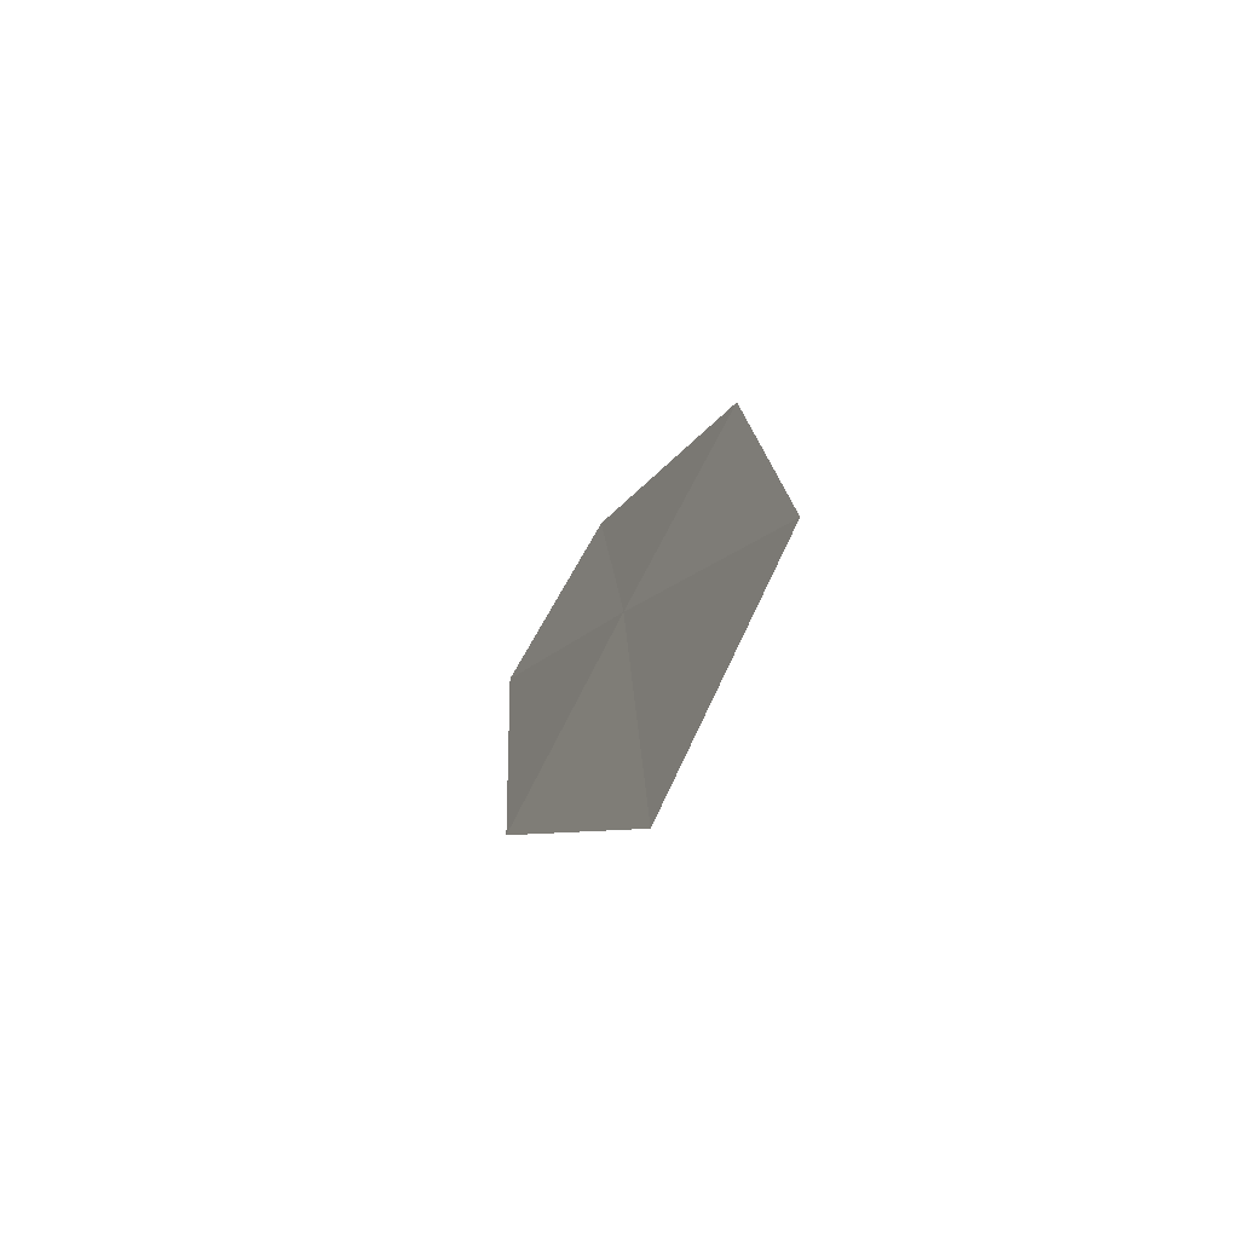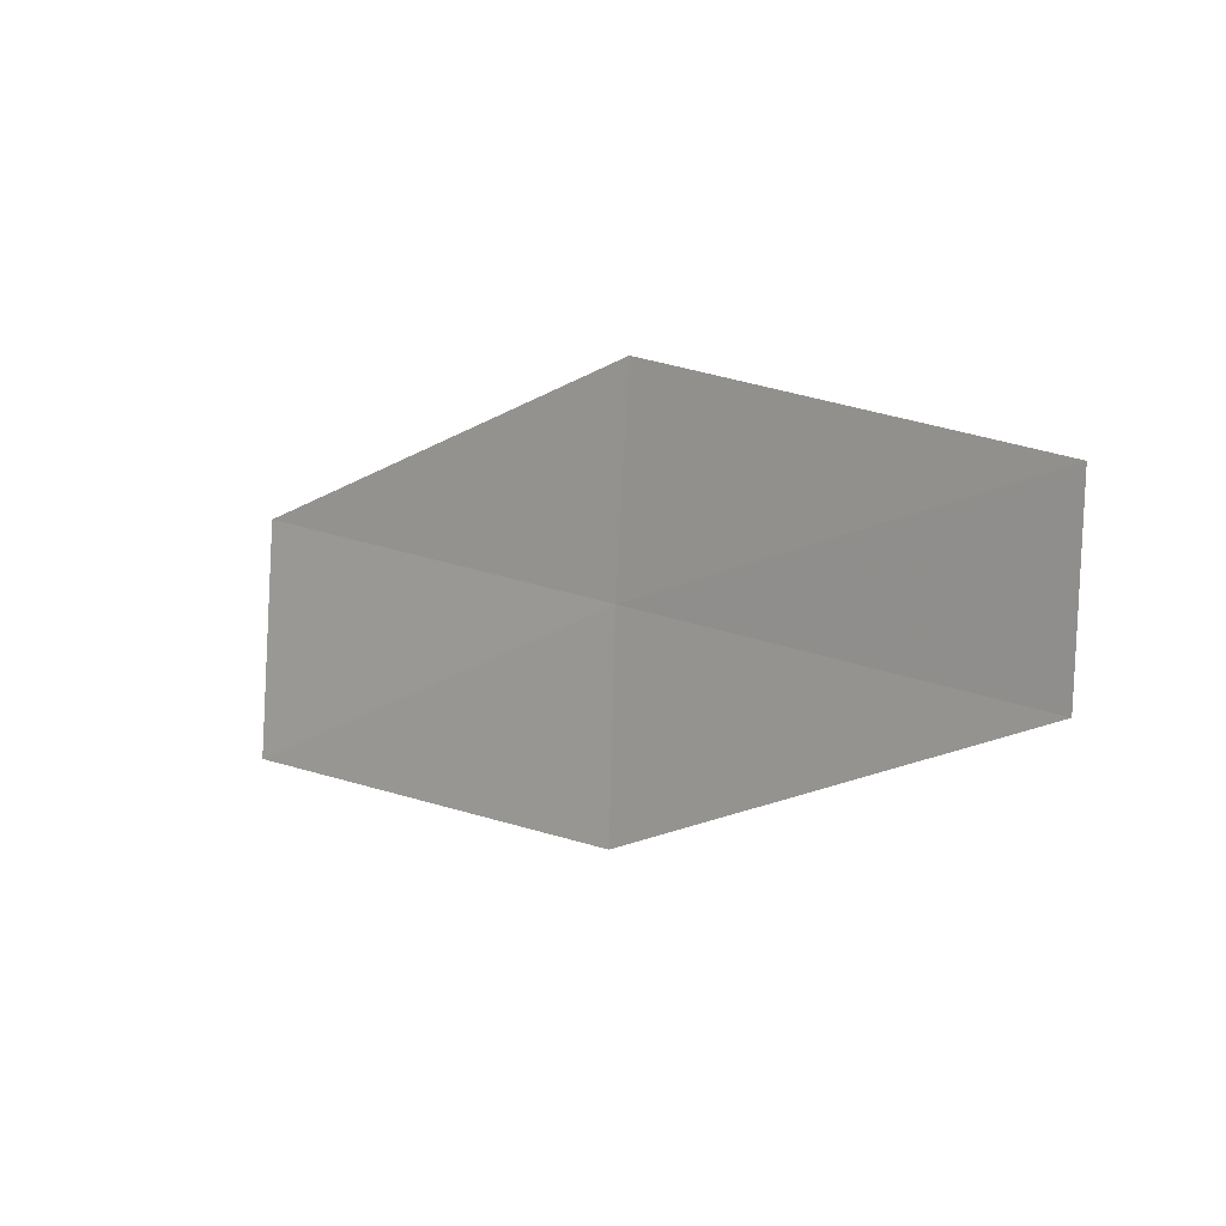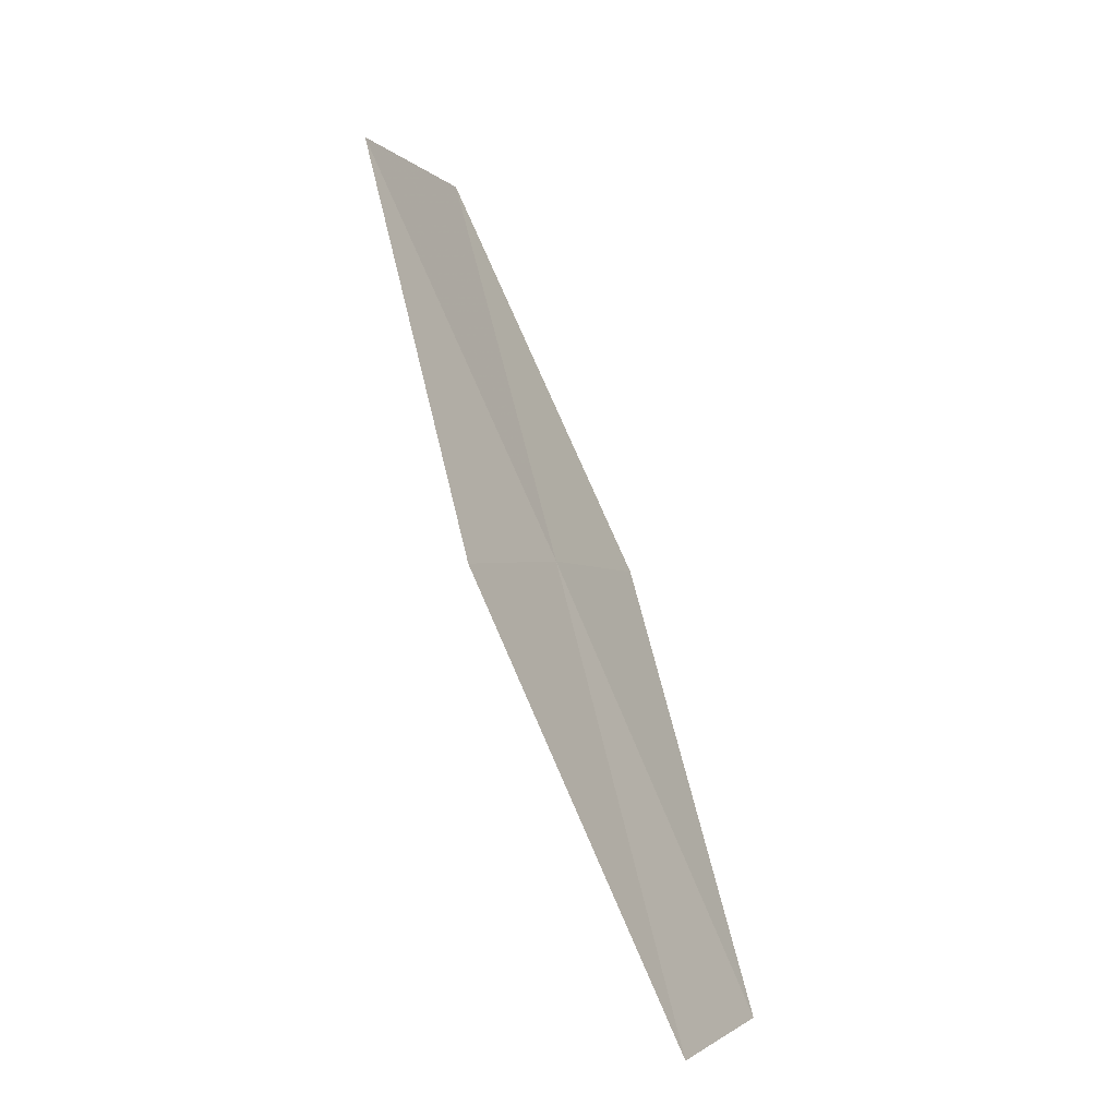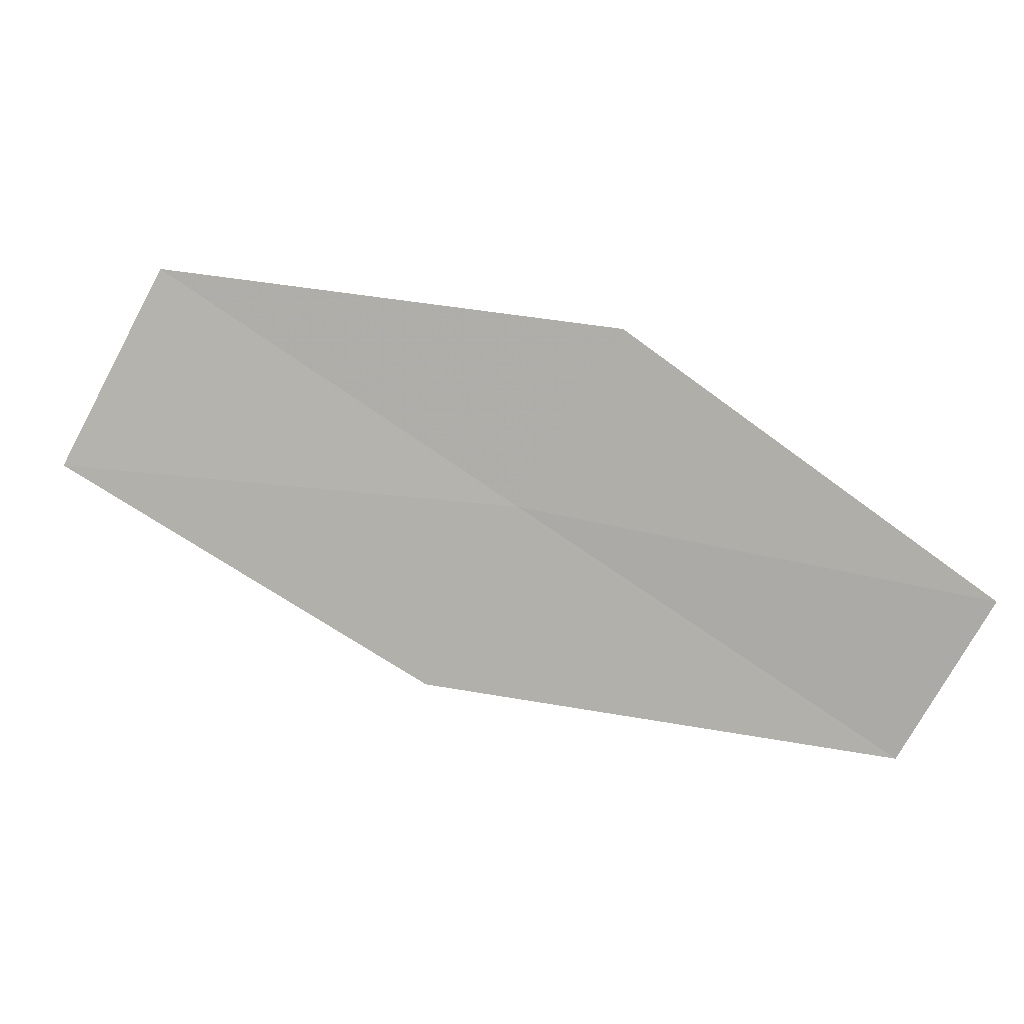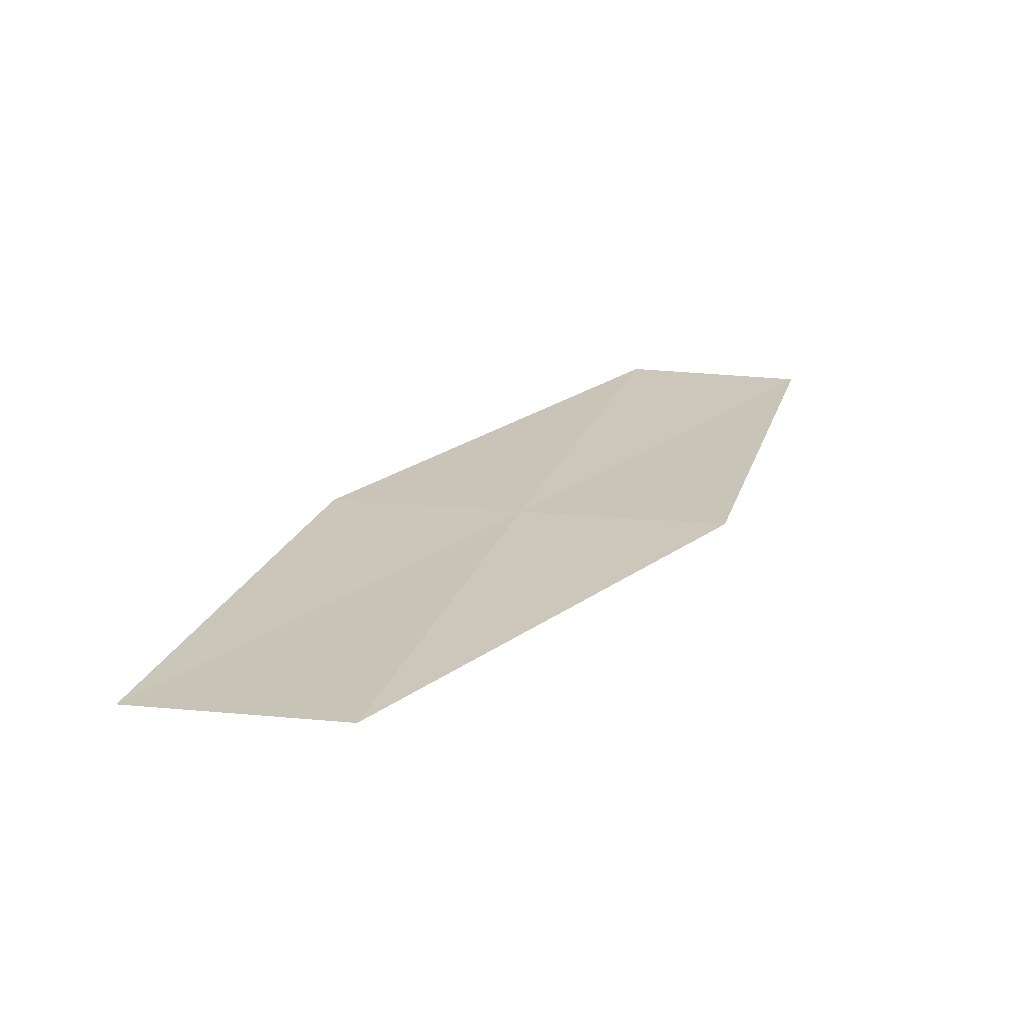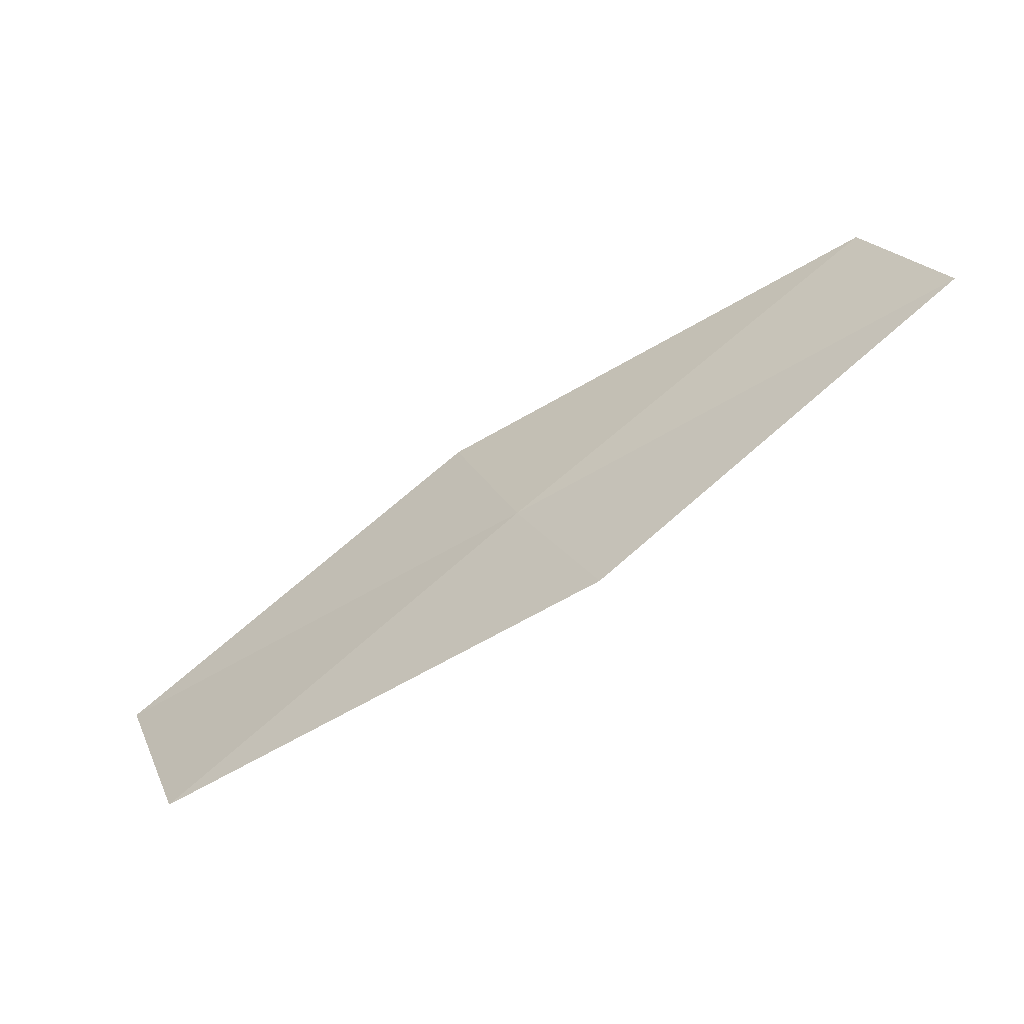
<metadata>
{"format":"obj","ext":"obj","renderer":"f3d","projection":"perspective","resolution":1024,"background":"white","views":[{"elev":25.6,"azim":117.7,"up":"+Y"},{"elev":-37.5,"azim":-105.7,"up":"+Y"},{"elev":46.9,"azim":-72.9,"up":"+Y"},{"elev":-23.0,"azim":-143.7,"up":"+Y"},{"elev":-15.5,"azim":155.2,"up":"+Z"},{"elev":9.3,"azim":-154.3,"up":"+Z"}]}
</metadata>
<code>
v 6.927 6.398 34.34
v 8.126 6.602 33.66
v 7.338 5.962 34.44
v 7.672 7.086 33.57
v 6.491 6.808 34.25
v 6.158 5.688 35.12
v 5.77 6.051 35.02
f 1 3 2
f 1 2 4
f 1 4 5
f 1 6 3
f 1 7 6
f 1 5 7

</code>
